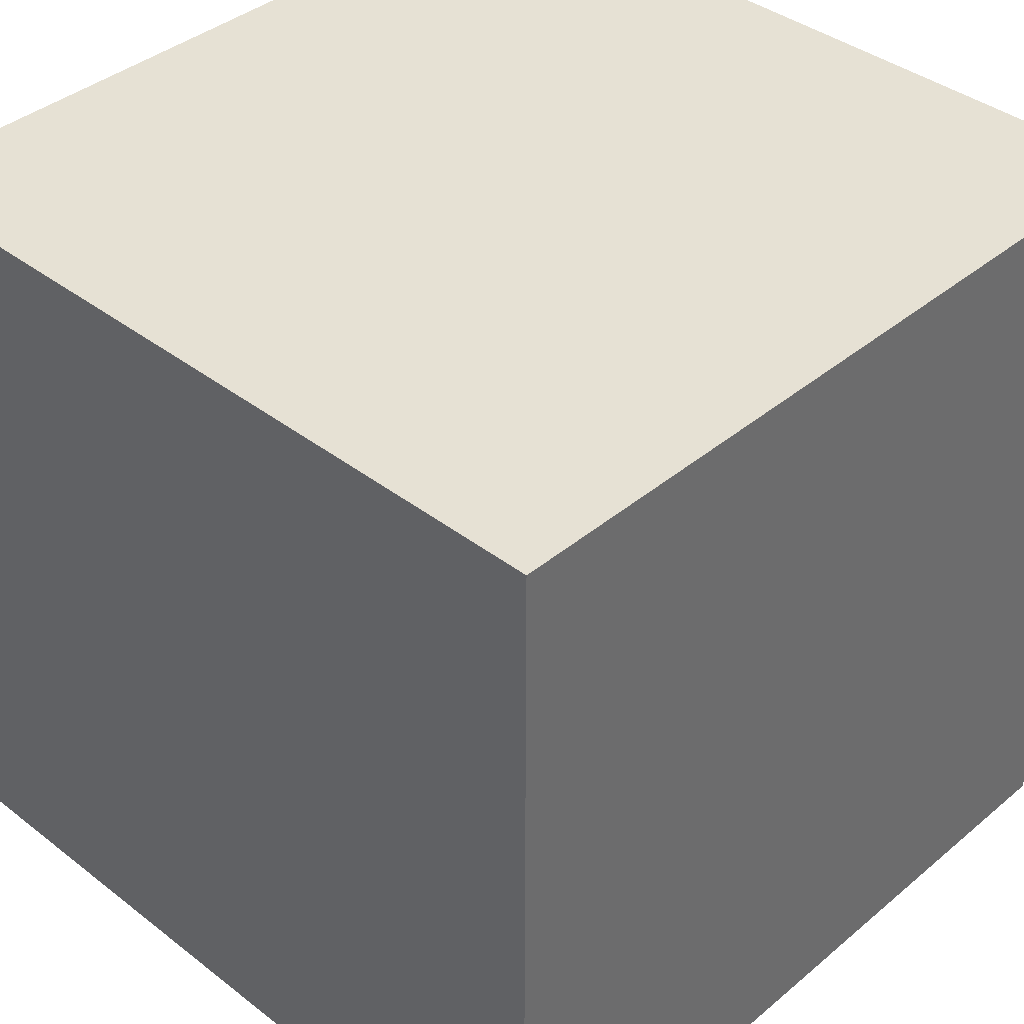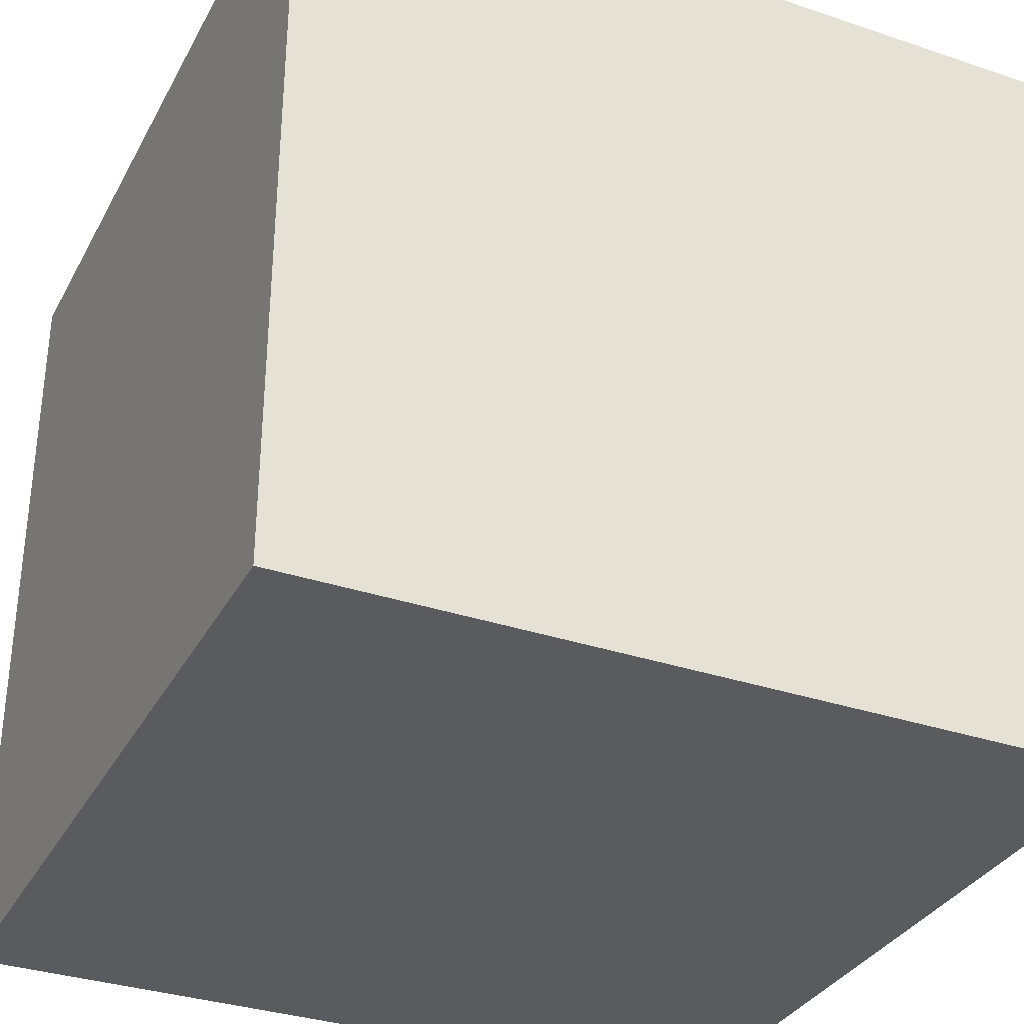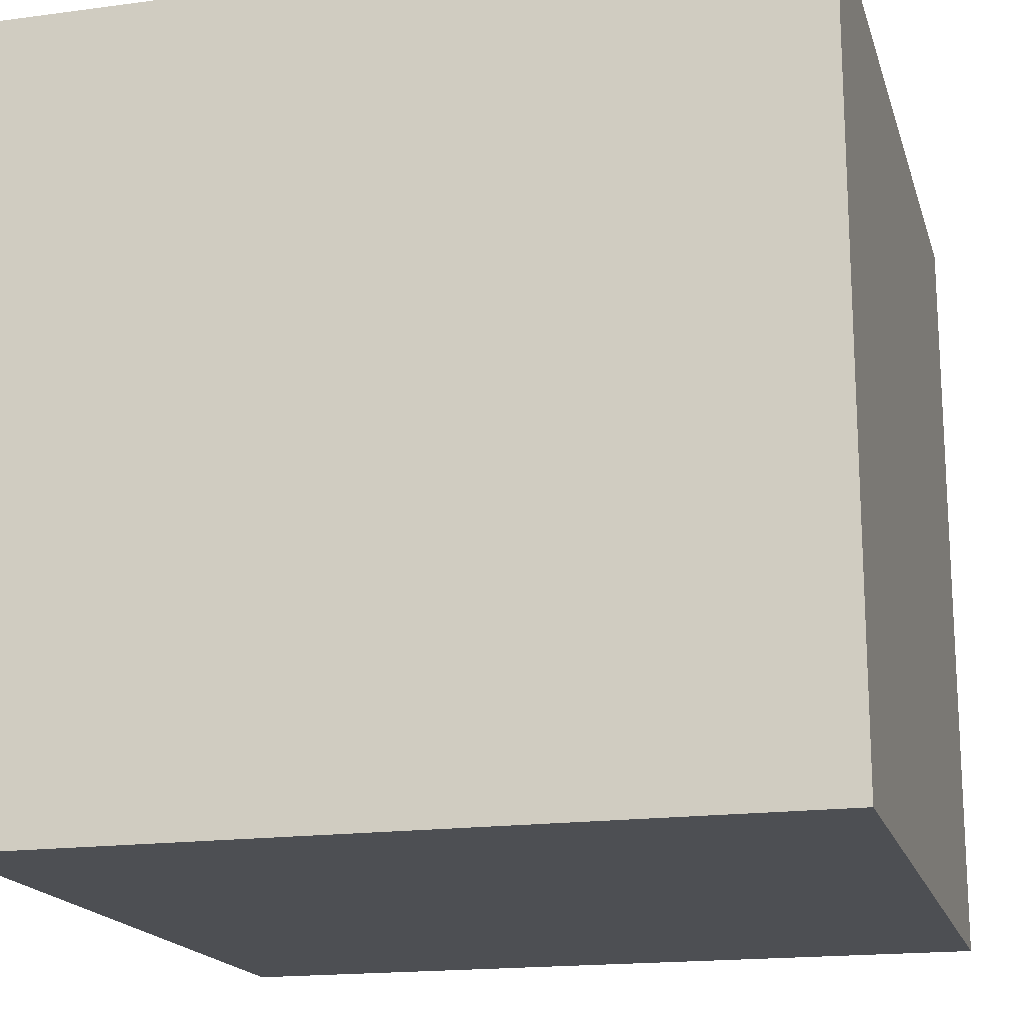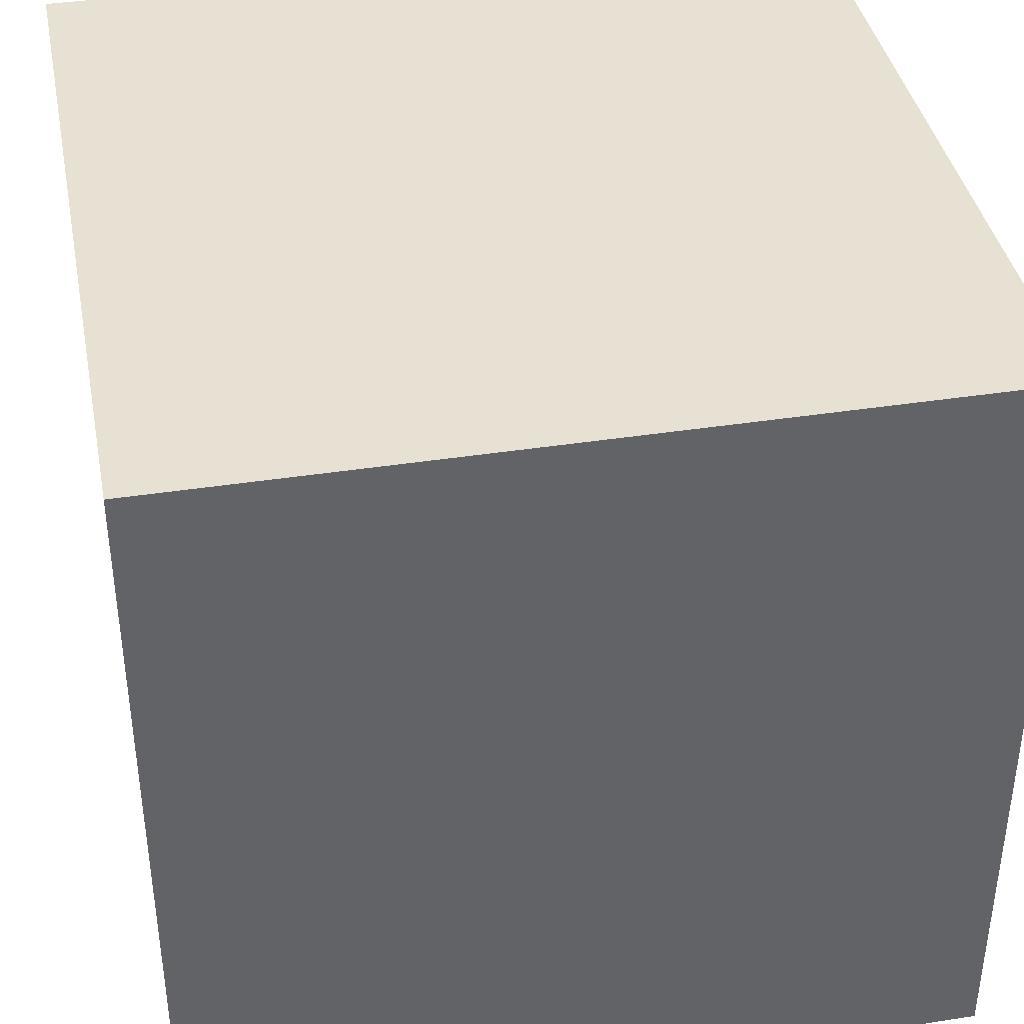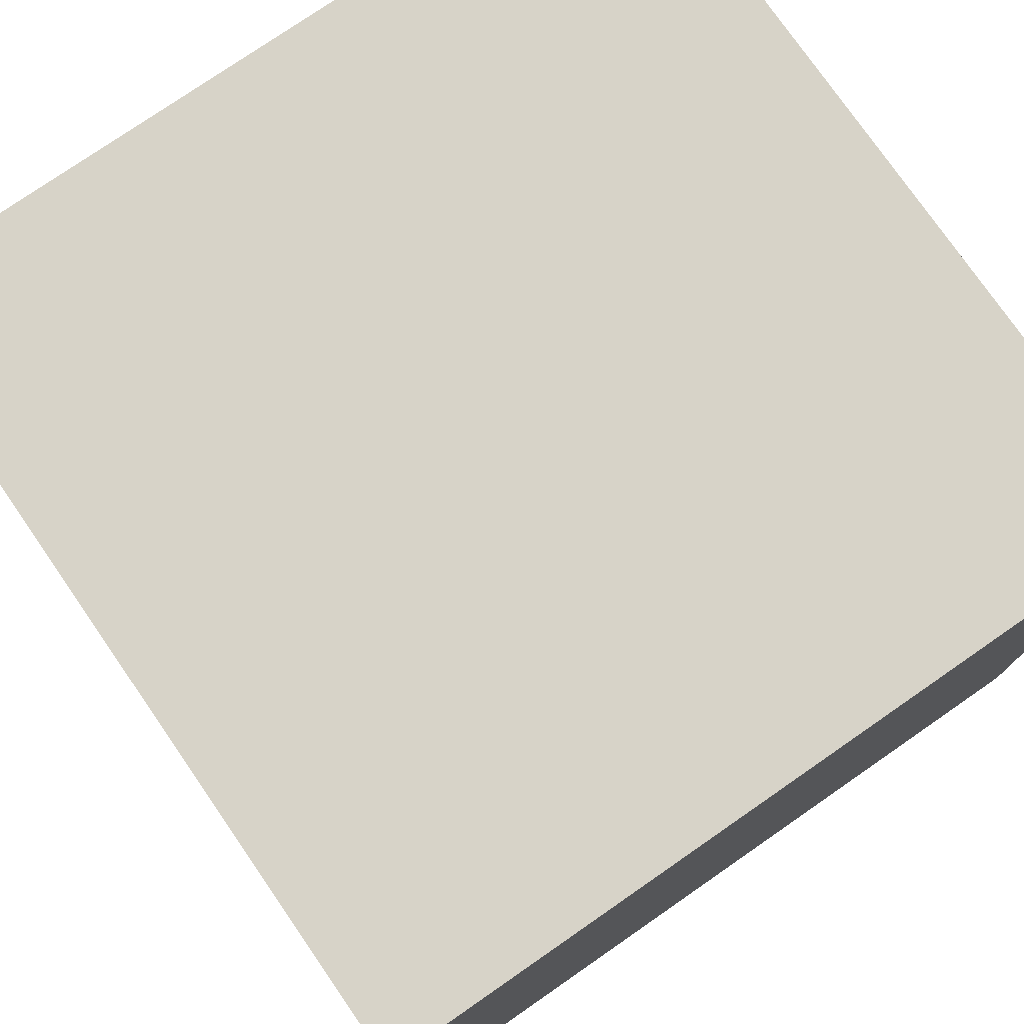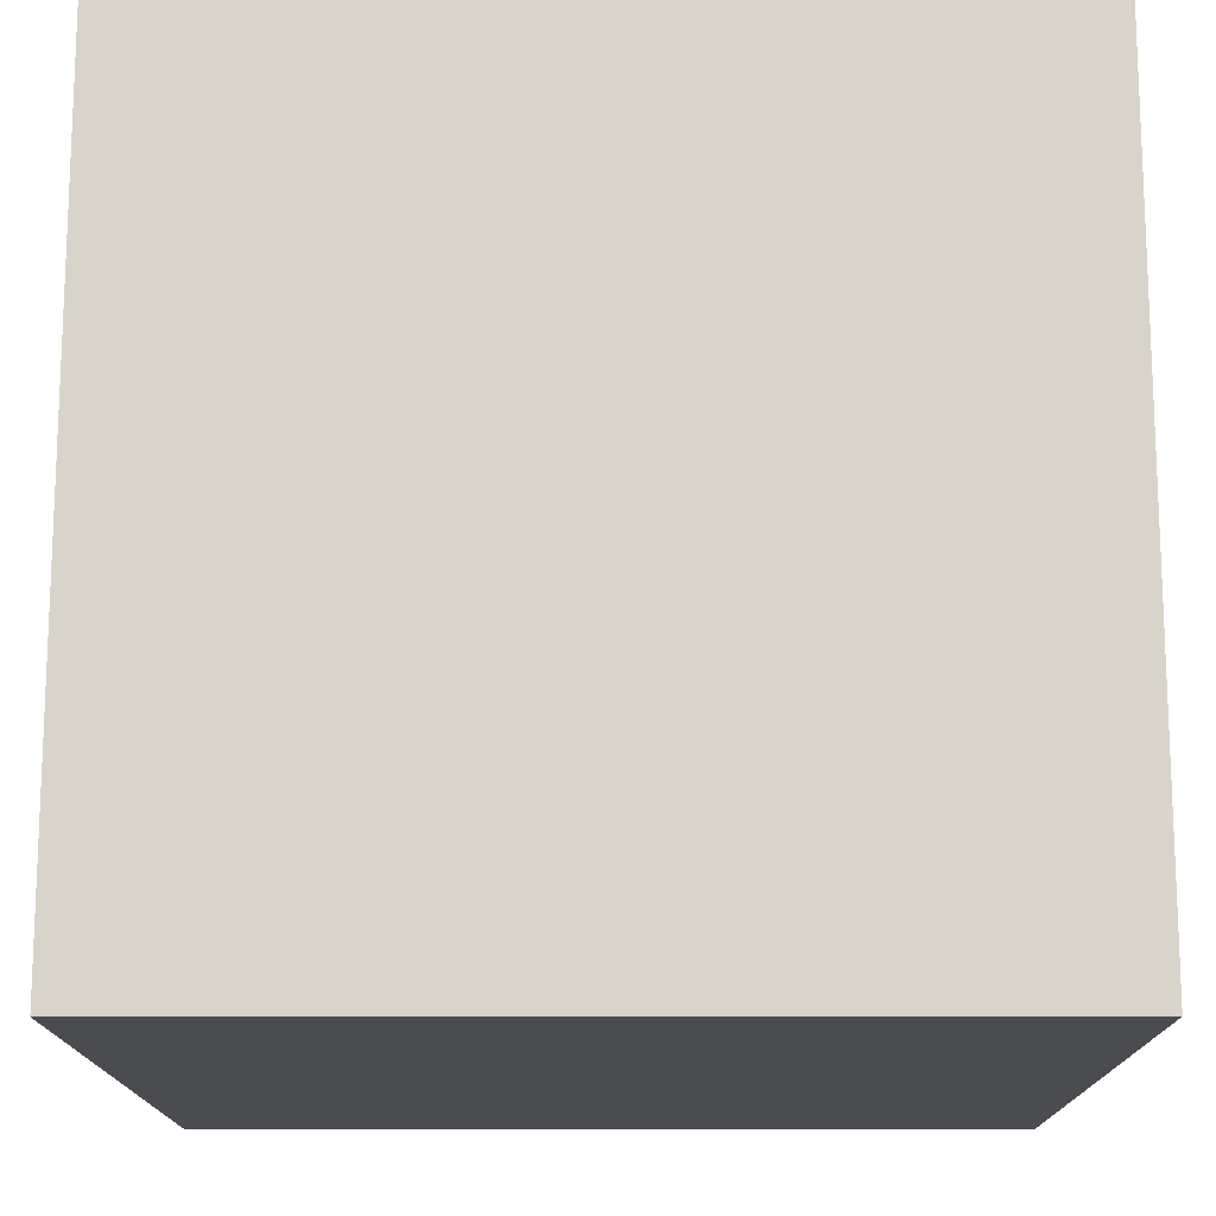
<metadata>
{"format":"obj","ext":"obj","renderer":"f3d","projection":"perspective","resolution":1024,"background":"white","views":[{"elev":39.2,"azim":133.9,"up":"+Z"},{"elev":-33.5,"azim":-114.7,"up":"+Y"},{"elev":-17.7,"azim":104.8,"up":"+Y"},{"elev":39.6,"azim":-100.9,"up":"+Z"},{"elev":76.8,"azim":-124.7,"up":"+Z"},{"elev":-14.9,"azim":-179.8,"up":"+Y"}]}
</metadata>
<code>
o Cube
v 1 7.474 -1
v 1 7.474 1
v -1 7.474 1
v -1 7.474 -1
v 1 9.474 -1
v 1 9.474 1
v -1 9.474 1
v -1 9.474 -1
f 1 2 3 4
f 5 8 7 6
f 1 5 6 2
f 2 6 7 3
f 3 7 8 4
f 5 1 4 8

</code>
